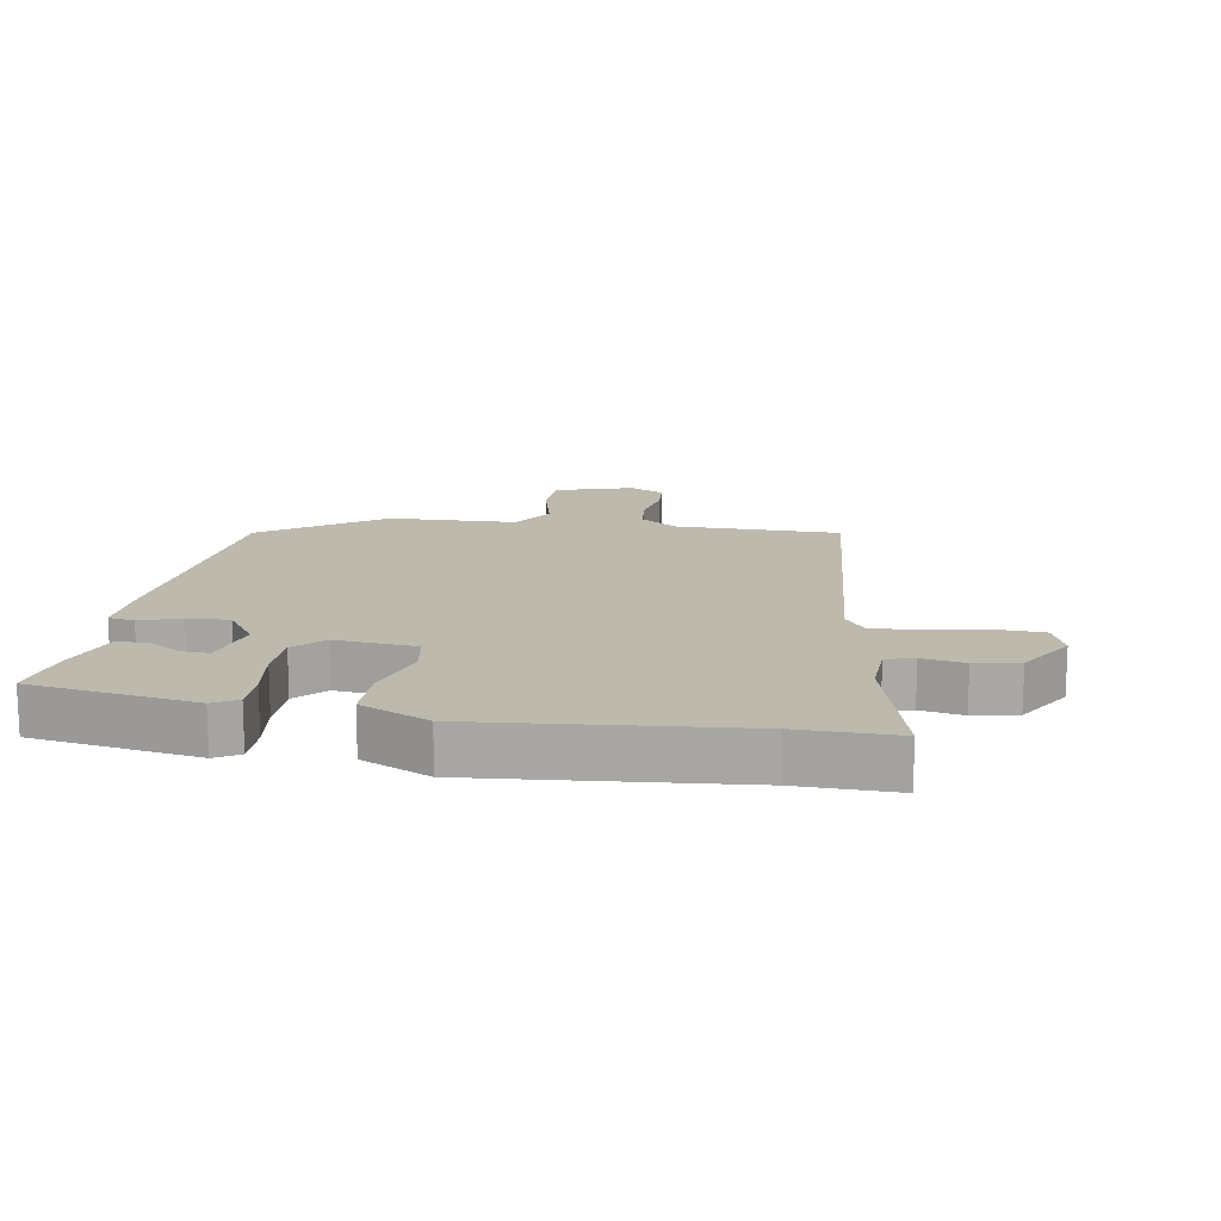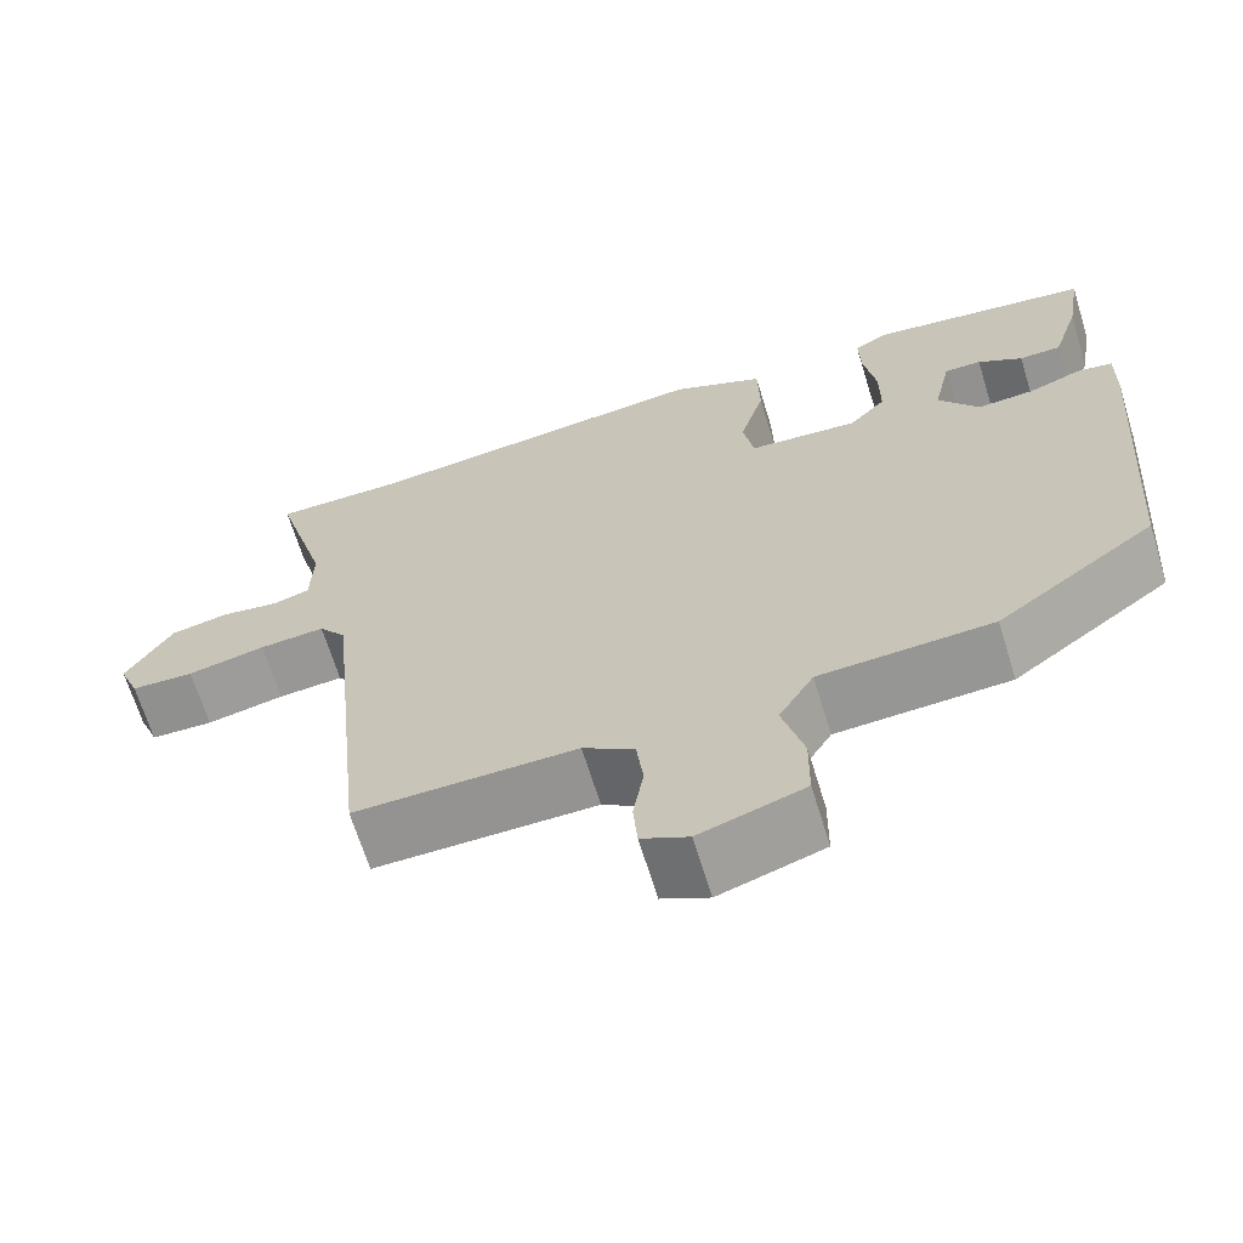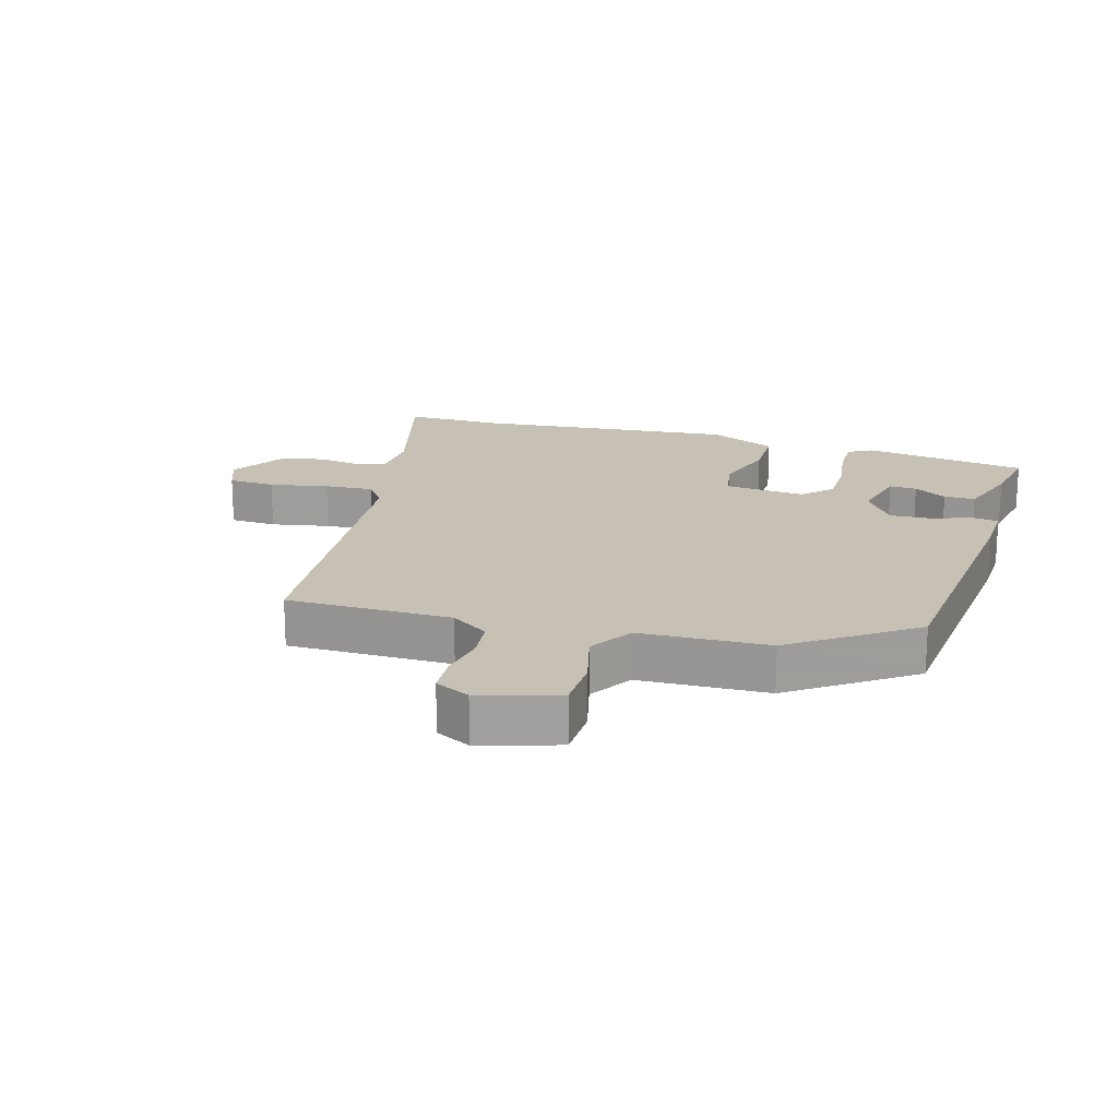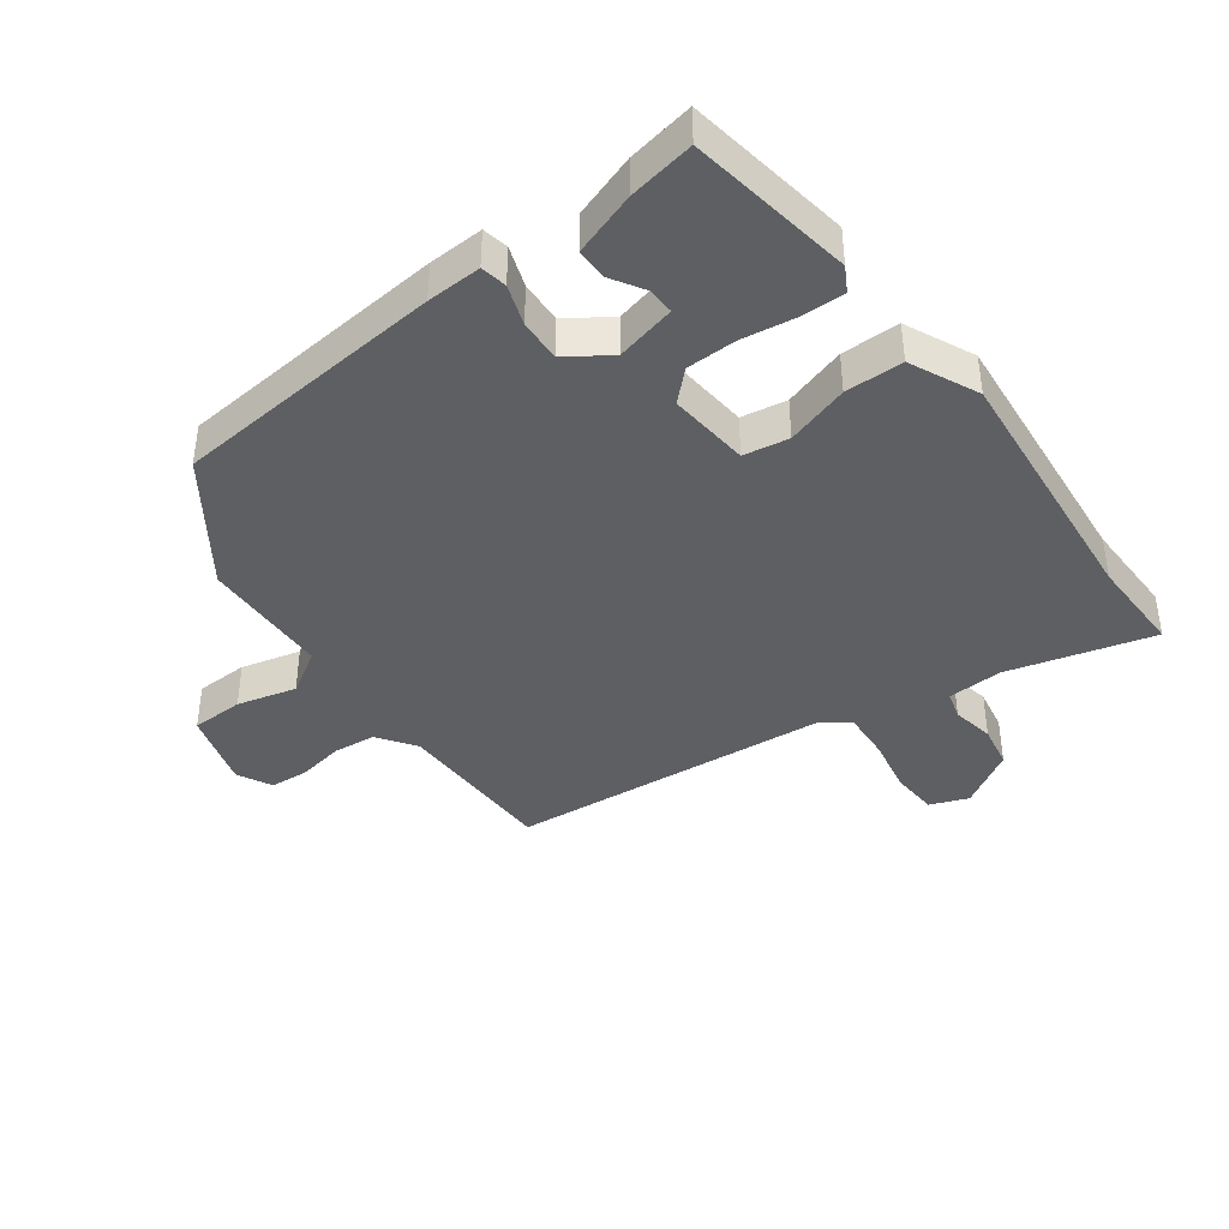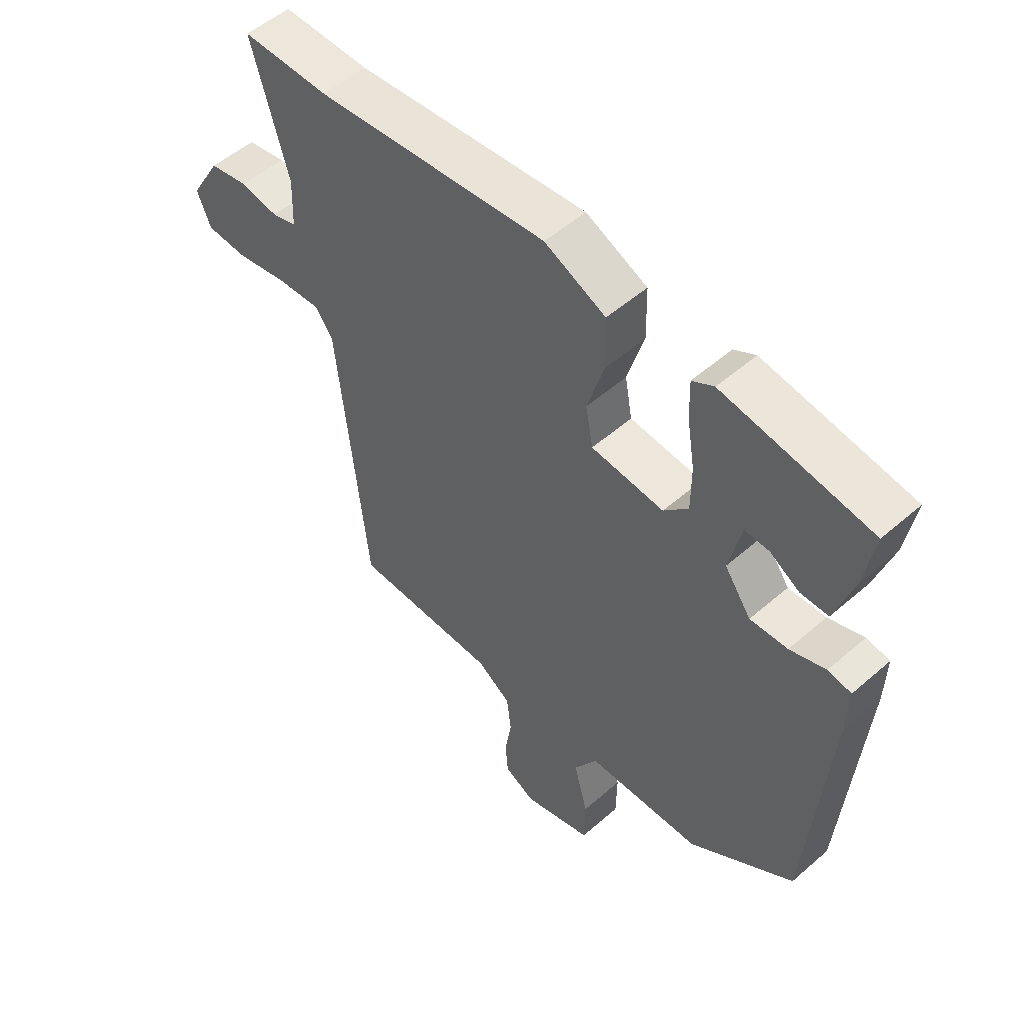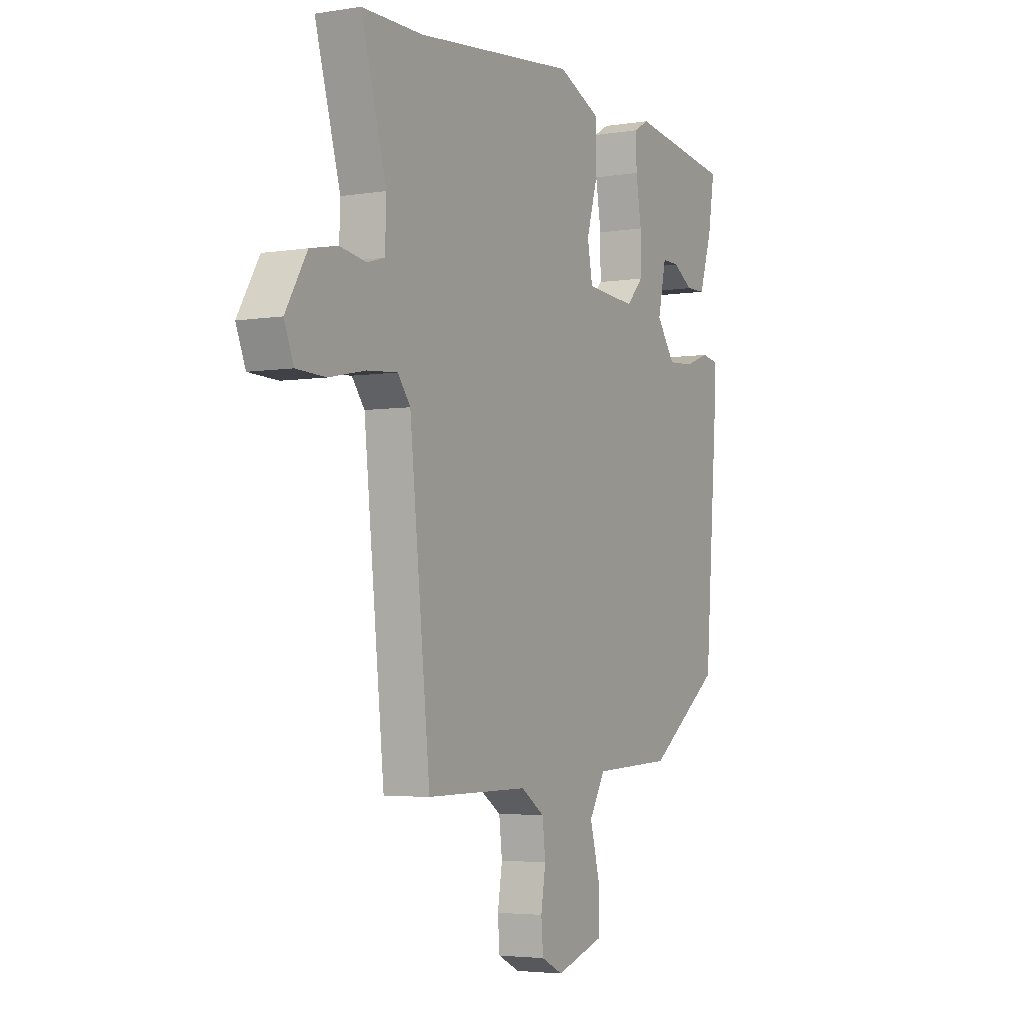
<metadata>
{"format":"obj","ext":"obj","renderer":"f3d","projection":"perspective","resolution":1024,"background":"white","views":[{"elev":15.1,"azim":10.3,"up":"+Y"},{"elev":-66.6,"azim":-162.9,"up":"+Z"},{"elev":18.6,"azim":-162.8,"up":"+Y"},{"elev":-40.3,"azim":-52.7,"up":"+Y"},{"elev":52.9,"azim":-133.0,"up":"+Z"},{"elev":-4.0,"azim":118.3,"up":"+Z"}]}
</metadata>
<code>
v 0.458 0.07 0.5
v 0.612 0.07 0.5
v 0.548 0.07 0.274
v 0.551 0.07 0.187
v 0.595 0.07 0.174
v 0.662 0.07 0.185
v 0.731 0.07 0.171
v 0.785 0.07 0.08
v 0.761 0.07 0.02
v 0.687 0.07 0.017
v 0.595 0.07 0.036
v 0.518 0.07 0.042
v 0.486 0.07 0
v 0.434 0.07 -0.507
v 0.175 0.07 -0.505
v 0.115 0.07 -0.545
v 0.107 0.07 -0.612
v 0.119 0.07 -0.685
v 0.114 0.07 -0.746
v 0.059 0.07 -0.773
v -0.063 0.07 -0.734
v -0.064 0.07 -0.651
v -0.039 0.07 -0.558
v -0.08 0.07 -0.489
v -0.282 0.07 -0.479
v -0.467 0.07 -0.344
v -0.5 0.07 0.087
v -0.502 0.07 0.173
v -0.461 0.07 0.18
v -0.398 0.07 0.157
v -0.332 0.07 0.153
v -0.285 0.07 0.219
v -0.306 0.07 0.314
v -0.349 0.07 0.313
v -0.401 0.07 0.282
v -0.45 0.07 0.283
v -0.482 0.07 0.383
v -0.499 0.07 0.487
v -0.239 0.07 0.524
v -0.201 0.07 0.502
v -0.203 0.07 0.435
v -0.217 0.07 0.35
v -0.217 0.07 0.271
v -0.174 0.07 0.225
v -0.046 0.07 0.235
v -0.033 0.07 0.306
v -0.062 0.07 0.405
v -0.06 0.07 0.496
v 0.048 0.07 0.544
v 0.458 0 0.5
v 0.612 0 0.5
v 0.548 0 0.274
v 0.551 0 0.187
v 0.595 0 0.174
v 0.662 0 0.185
v 0.731 0 0.171
v 0.785 0 0.08
v 0.761 0 0.02
v 0.687 0 0.017
v 0.595 0 0.036
v 0.518 0 0.042
v 0.486 0 0
v 0.434 0 -0.507
v 0.175 0 -0.505
v 0.115 0 -0.545
v 0.107 0 -0.612
v 0.119 0 -0.685
v 0.114 0 -0.746
v 0.059 0 -0.773
v -0.063 0 -0.734
v -0.064 0 -0.651
v -0.039 0 -0.558
v -0.08 0 -0.489
v -0.282 0 -0.479
v -0.467 0 -0.344
v -0.5 0 0.087
v -0.502 0 0.173
v -0.461 0 0.18
v -0.398 0 0.157
v -0.332 0 0.153
v -0.285 0 0.219
v -0.306 0 0.314
v -0.349 0 0.313
v -0.401 0 0.282
v -0.45 0 0.283
v -0.482 0 0.383
v -0.499 0 0.487
v -0.239 0 0.524
v -0.201 0 0.502
v -0.203 0 0.435
v -0.217 0 0.35
v -0.217 0 0.271
v -0.174 0 0.225
v -0.046 0 0.235
v -0.033 0 0.306
v -0.062 0 0.405
v -0.06 0 0.496
v 0.048 0 0.544
f 46 47 48 49
f 45 46 49 1
f 39 40 41 42
f 39 42 43
f 38 39 43
f 34 35 36 37
f 33 34 37 38
f 27 28 29 30
f 27 30 31
f 24 25 26 27
f 24 27 31
f 23 24 31 32
f 21 22 23
f 20 21 23
f 17 18 19 20
f 16 17 20 23
f 15 16 23 32
f 13 14 15 32
f 8 9 10 11
f 8 11 12
f 5 6 7 8
f 4 5 8 12
f 3 4 12 13
f 45 1 2 3
f 44 45 3 13
f 33 38 43 44
f 32 33 44
f 13 32 44
f 98 97 96 95
f 50 98 95 94
f 91 90 89 88
f 92 91 88
f 92 88 87
f 86 85 84 83
f 87 86 83 82
f 79 78 77 76
f 80 79 76
f 76 75 74 73
f 80 76 73
f 81 80 73 72
f 72 71 70
f 72 70 69
f 69 68 67 66
f 72 69 66 65
f 81 72 65 64
f 81 64 63 62
f 60 59 58 57
f 61 60 57
f 57 56 55 54
f 61 57 54 53
f 62 61 53 52
f 52 51 50 94
f 62 52 94 93
f 93 92 87 82
f 93 82 81
f 93 81 62
f 1 50 51 2
f 2 51 52 3
f 3 52 53 4
f 4 53 54 5
f 5 54 55 6
f 6 55 56 7
f 7 56 57 8
f 8 57 58 9
f 9 58 59 10
f 10 59 60 11
f 11 60 61 12
f 12 61 62 13
f 13 62 63 14
f 14 63 64 15
f 15 64 65 16
f 16 65 66 17
f 17 66 67 18
f 18 67 68 19
f 19 68 69 20
f 20 69 70 21
f 21 70 71 22
f 22 71 72 23
f 23 72 73 24
f 24 73 74 25
f 25 74 75 26
f 26 75 76 27
f 27 76 77 28
f 28 77 78 29
f 29 78 79 30
f 30 79 80 31
f 31 80 81 32
f 32 81 82 33
f 33 82 83 34
f 34 83 84 35
f 35 84 85 36
f 36 85 86 37
f 37 86 87 38
f 38 87 88 39
f 39 88 89 40
f 40 89 90 41
f 41 90 91 42
f 42 91 92 43
f 43 92 93 44
f 44 93 94 45
f 45 94 95 46
f 46 95 96 47
f 47 96 97 48
f 48 97 98 49
f 49 98 50 1

</code>
